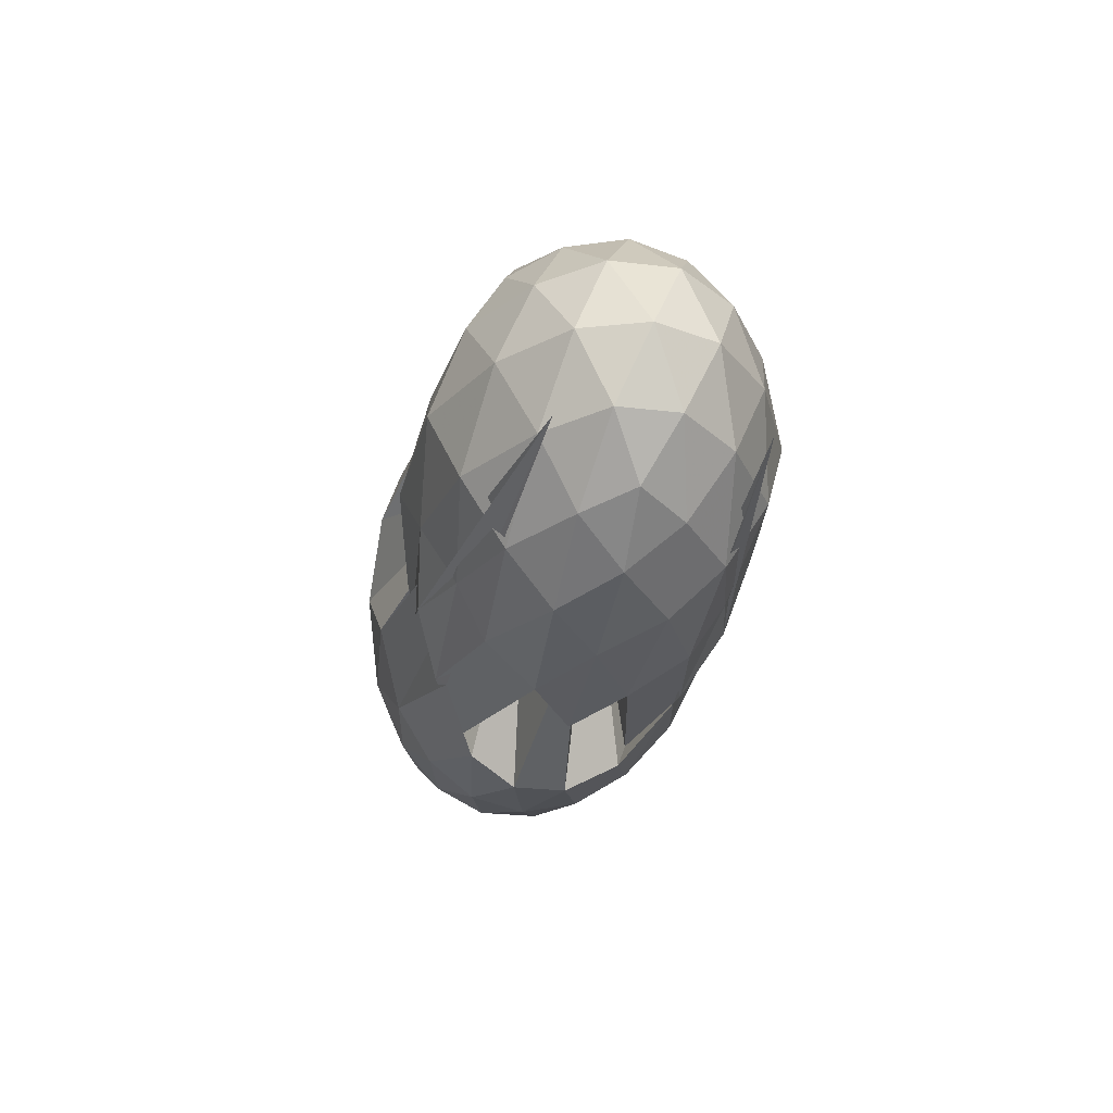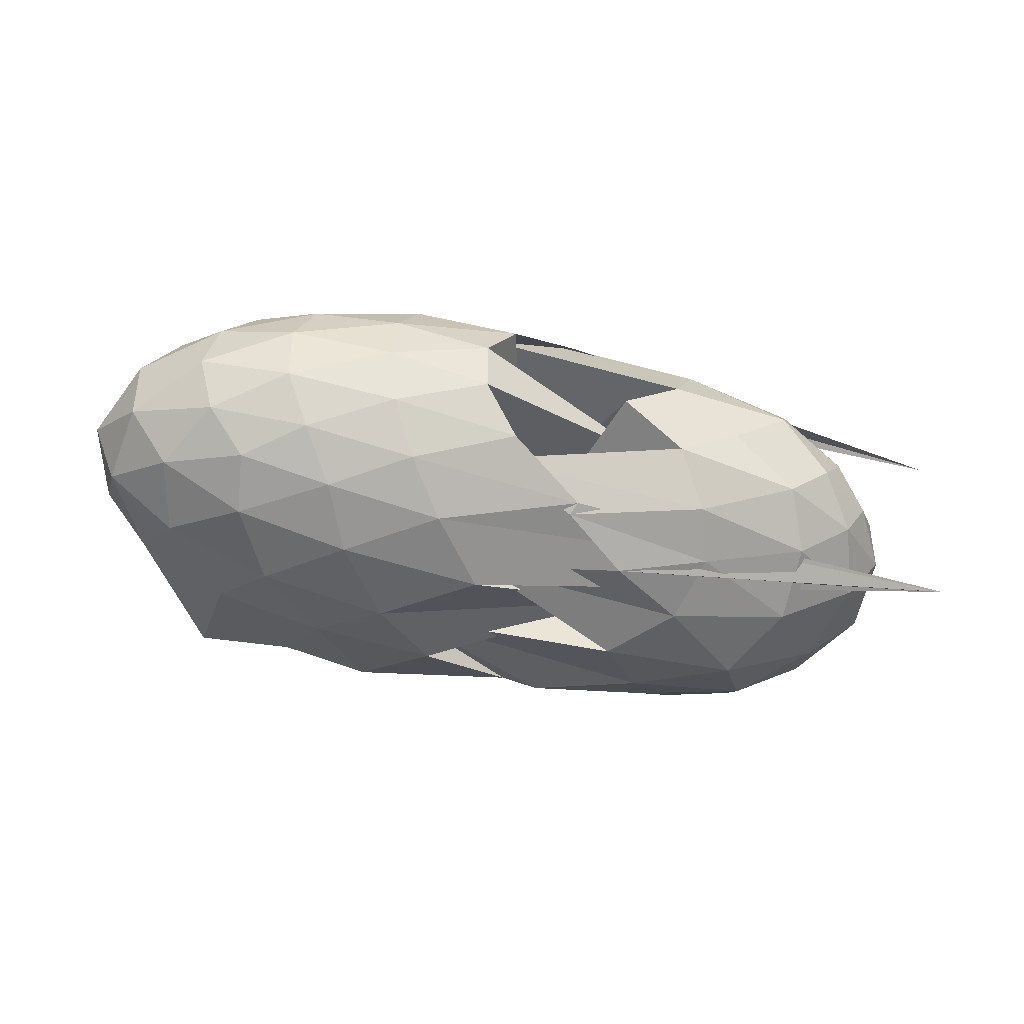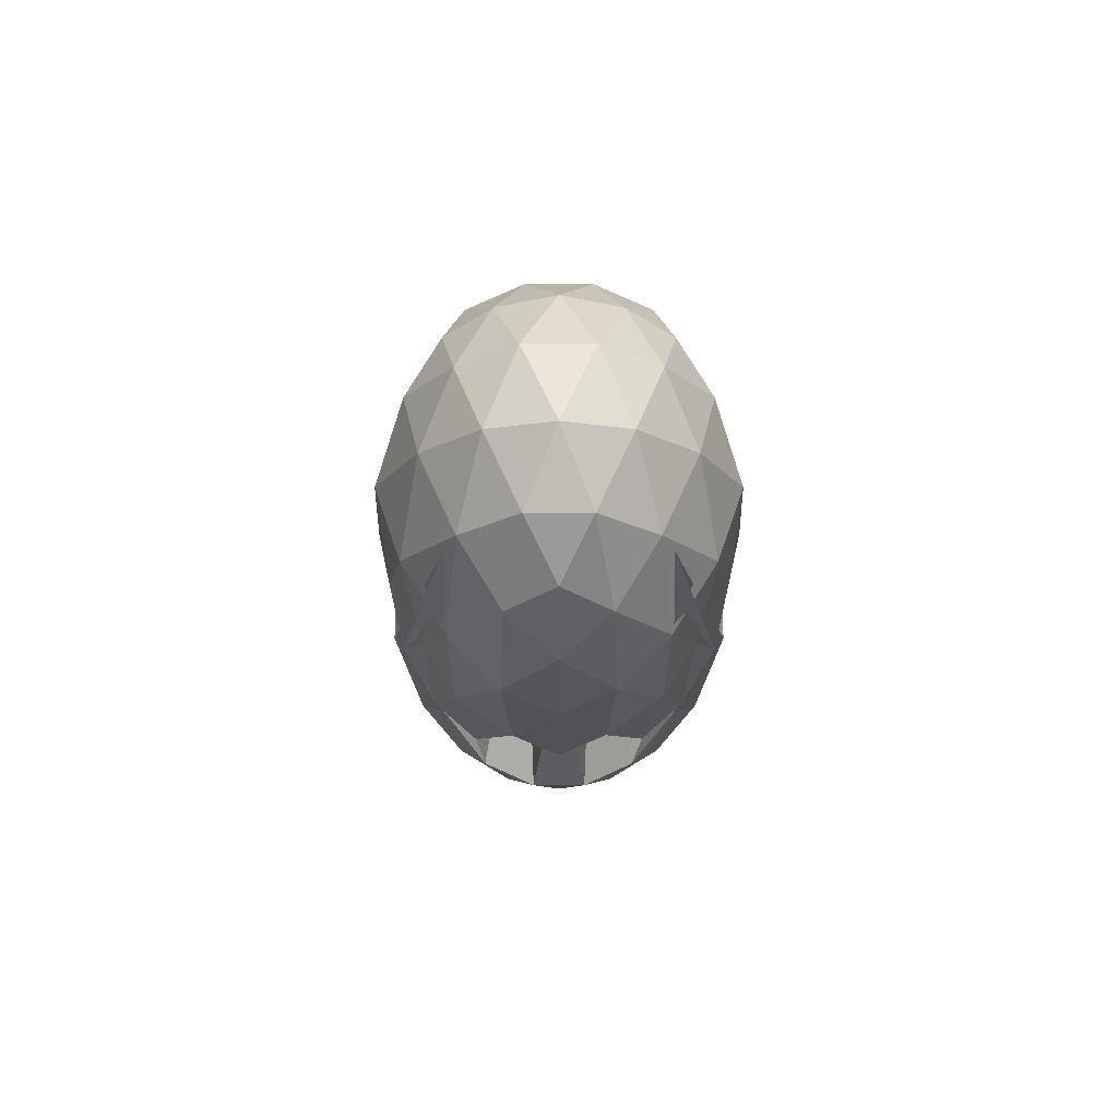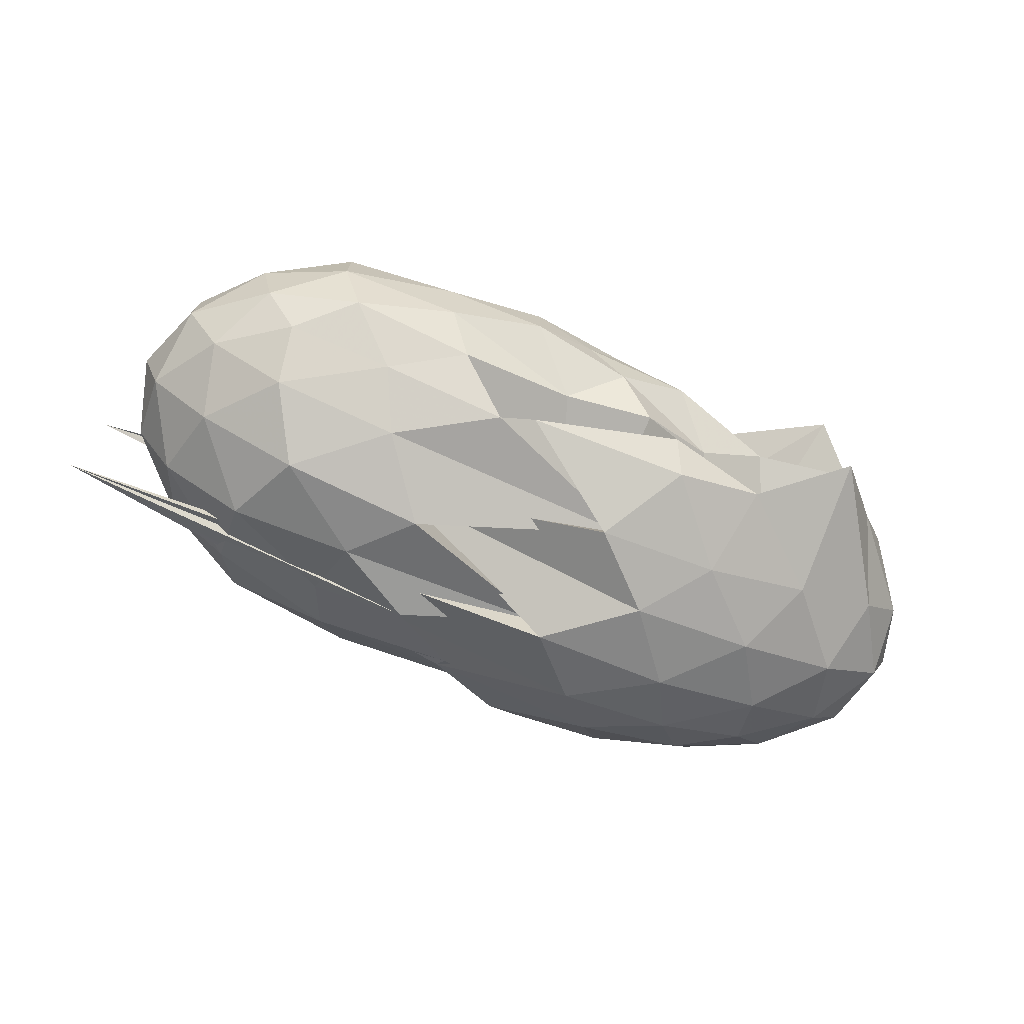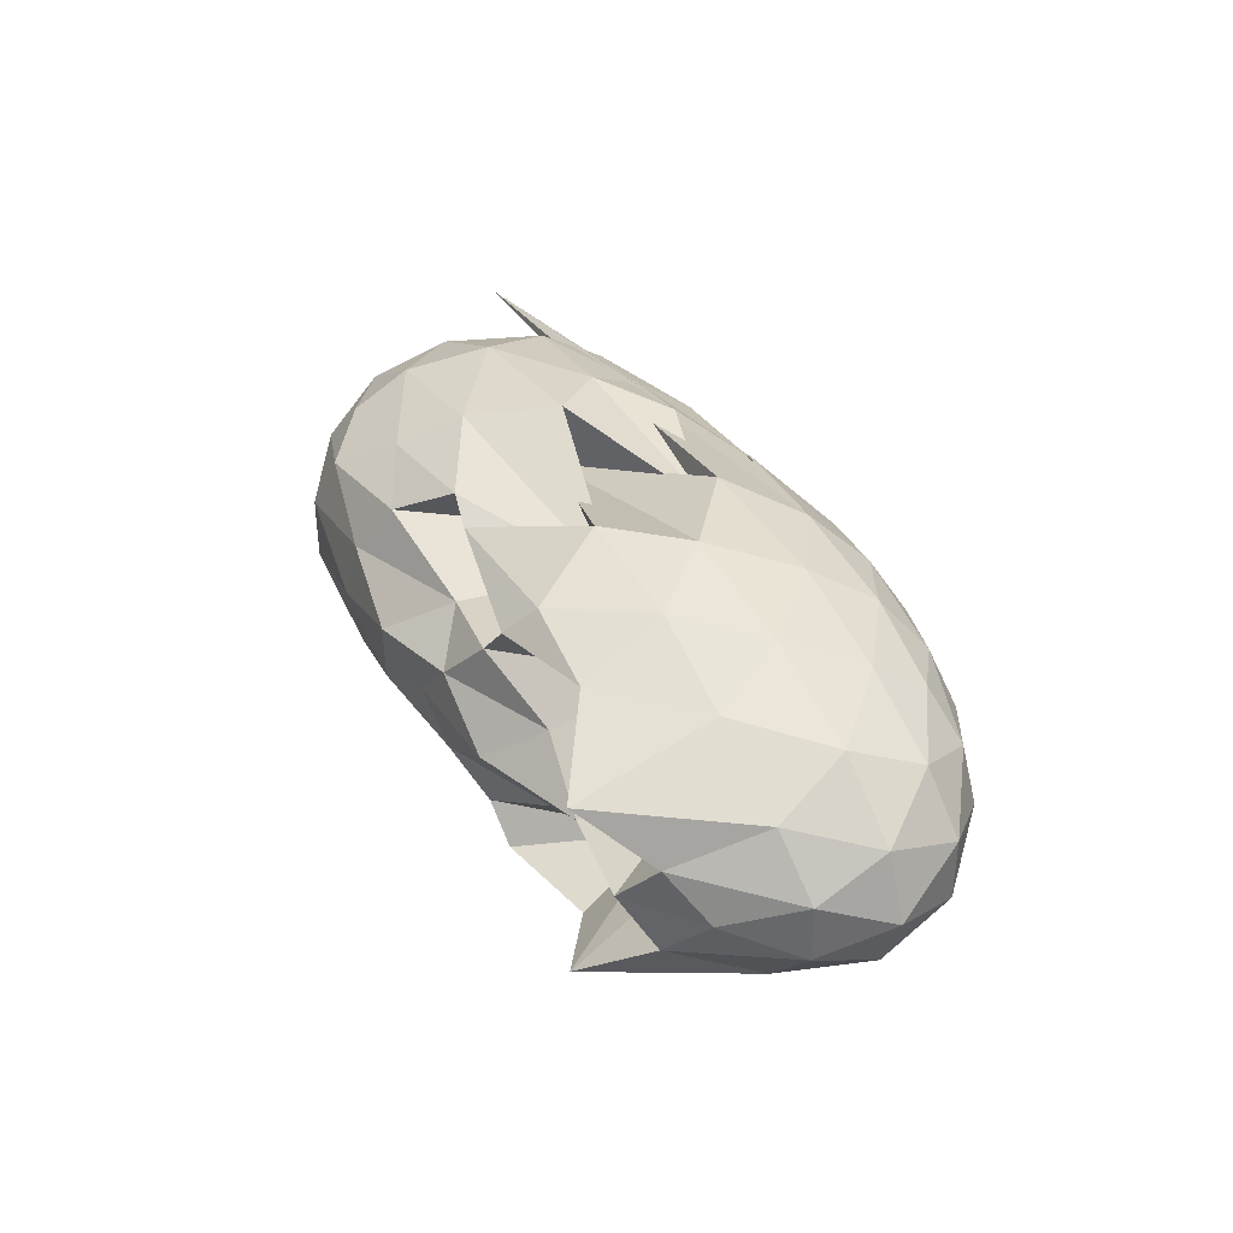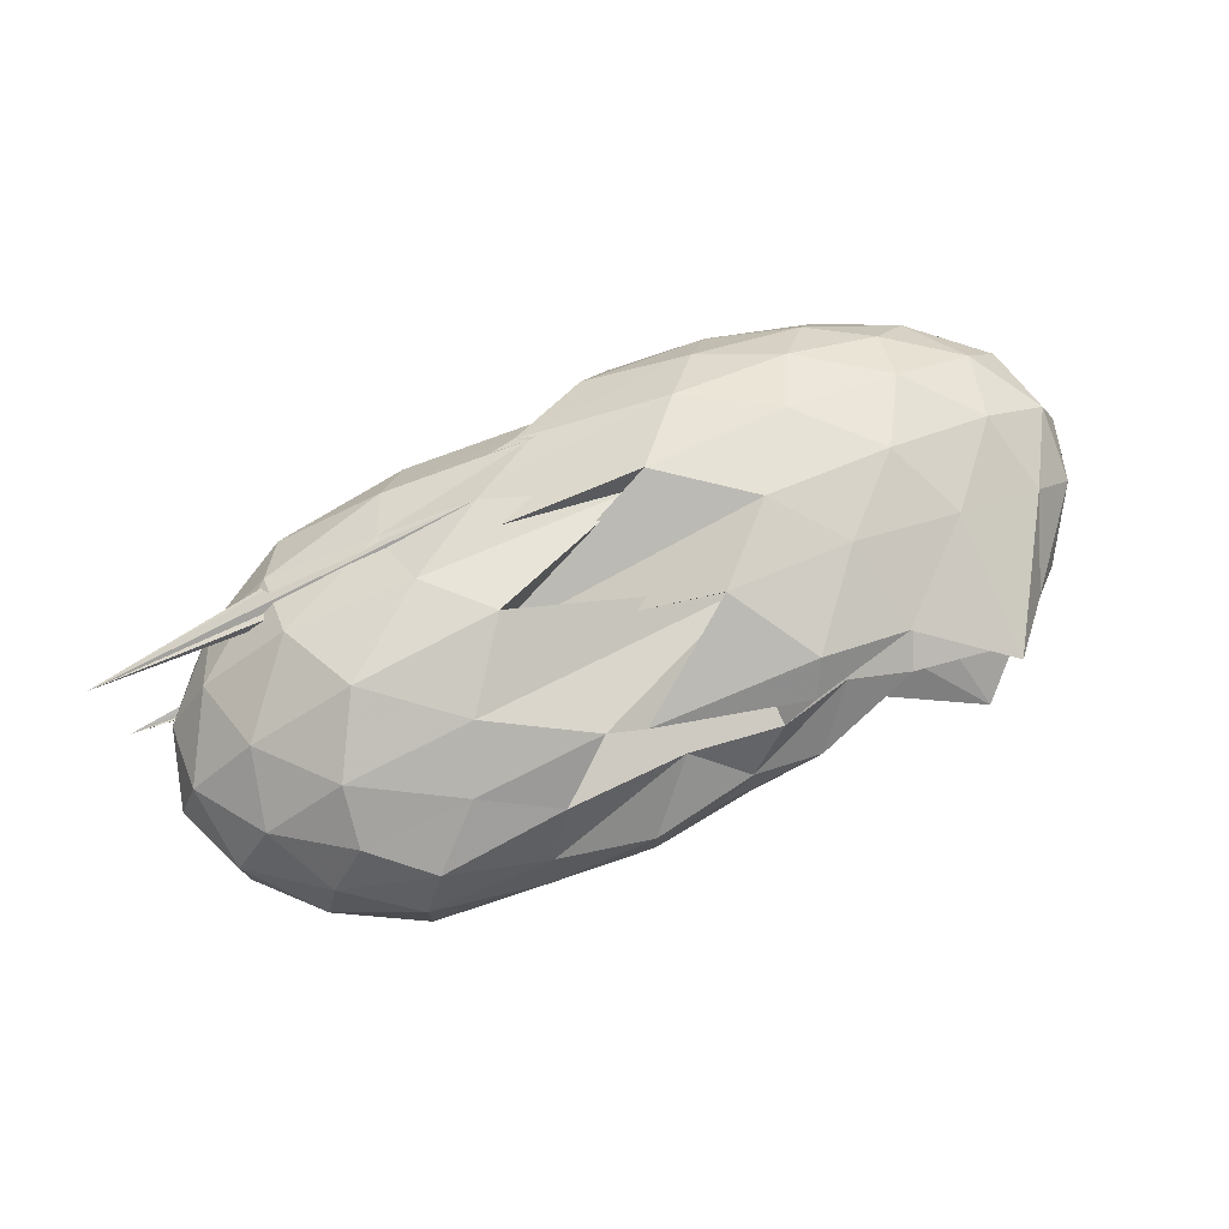
<metadata>
{"format":"obj","ext":"obj","renderer":"f3d","projection":"perspective","resolution":1024,"background":"white","views":[{"elev":-26.6,"azim":-100.6,"up":"+Z"},{"elev":-40.2,"azim":162.6,"up":"+Y"},{"elev":-14.5,"azim":-90.0,"up":"+Z"},{"elev":-73.2,"azim":-23.2,"up":"+Y"},{"elev":37.0,"azim":60.5,"up":"+Y"},{"elev":74.8,"azim":-25.2,"up":"+Y"}]}
</metadata>
<code>
v -2.925 -0.01552 1.141
v -3.494 -0.01525 -0.4834
v -1.077 -0.01555 0.8013
v -1.249 0.1932 0.9327
v -1.514 0.4176 1.189
v -1.932 0.5922 0.9
v -2.343 0.6915 0.8661
v -3.114 0.5987 0.8151
v -3.285 0.6587 0.7711
v -3.889 0.5708 0.7702
v -4.398 0.4784 0.7505
v -4.572 0.2596 0.8171
v -4.645 -0.01563 0.845
v -4.572 -0.2908 0.8171
v -4.398 -0.5097 0.7505
v -3.888 -0.6016 0.7701
v -3.283 -0.6916 0.7728
v -3.112 -0.6303 0.8161
v -2.344 -0.7224 0.8655
v -1.932 -0.6233 0.9001
v -1.514 -0.4494 1.189
v -1.249 -0.2244 0.9331
v -0.8606 0.1201 0.4985
v -1.08 0.3728 0.5339
v -1.503 0.6043 0.5325
v -2.009 0.7453 0.4851
v -2.594 0.8029 0.4697
v -2.467 0.5963 0.4434
v -3.751 0.711 0.4998
v -4.353 0.6391 0.5019
v -4.728 0.4097 0.5019
v -4.91 0.1401 0.5348
v -4.91 -0.1713 0.5348
v -4.728 -0.441 0.5019
v -4.353 -0.6704 0.5019
v -3.749 -0.7433 0.5012
v -2.468 -0.6301 0.4469
v -2.594 -0.8347 0.4696
v -2.009 -0.7767 0.4853
v -1.503 -0.6357 0.533
v -1.08 -0.404 0.5336
v -0.8606 -0.1514 0.4987
v -0.8492 0.2719 0.1743
v -1.173 0.5278 0.1744
v -1.672 0.7189 0.1738
v -2.268 0.8202 0.168
v -3.566 0.4556 0.1573
v -3.472 0.8065 0.143
v -4.151 0.7695 0.1669
v -4.634 0.5548 0.1669
v -4.944 0.2843 0.1669
v -5.051 -0.01563 0.1669
v -4.944 -0.3155 0.1669
v -4.634 -0.5861 0.1669
v -4.151 -0.8008 0.1669
v -3.47 -0.8404 0.1444
v -3.568 -0.481 0.158
v -2.269 -0.8515 0.1682
v -1.672 -0.7502 0.1738
v -1.173 -0.5591 0.1746
v -0.8492 -0.3032 0.1742
v -0.7353 -0.01565 0.1737
v -1.074 0.3908 -0.1481
v -1.466 0.6036 -0.1444
v -1.994 0.736 -0.1711
v -2.665 0.7923 -0.1668
v -2.704 0.648 -0.1386
v -3.726 0.7353 -0.1482
v -4.314 0.6439 -0.201
v -4.726 0.392 -0.201
v -4.935 0.1262 -0.1682
v -4.935 -0.1574 -0.1682
v -4.726 -0.4233 -0.201
v -4.314 -0.6752 -0.201
v -3.726 -0.7668 -0.1486
v -2.689 -0.6778 -0.1396
v -2.665 -0.8237 -0.1665
v -1.994 -0.7673 -0.1711
v -1.466 -0.6349 -0.1444
v -1.074 -0.4221 -0.1481
v -0.8832 -0.165 -0.1817
v -0.8832 0.1337 -0.1817
v -1.417 0.4528 -0.3837
v -1.843 0.5769 -0.4392
v -2.392 0.6641 -0.4537
v -5.179 0.4148 -0.3832
v -3.356 0.6933 -0.3682
v -3.797 0.5787 -0.4375
v -4.306 0.4487 -0.5112
v -4.611 0.207 -0.4834
v -4.759 -0.01563 -0.4168
v -4.611 -0.2383 -0.4834
v -4.306 -0.48 -0.5112
v -3.798 -0.6129 -0.4369
v -3.351 -0.7261 -0.3679
v -5.18 -0.4448 -0.3798
v -2.393 -0.6955 -0.4538
v -1.843 -0.6082 -0.4392
v -1.417 -0.4841 -0.3837
v -1.235 -0.2779 -0.4511
v -1.158 -0.01564 -0.4793
v -1.235 0.2467 -0.4511
v -1.41 -0.01624 1.045
v -1.648 0.2034 0.4804
v -2.02 0.4076 0.4579
v -2.417 0.5645 0.9948
v -2.541 0.5053 -0.2446
v -3.548 0.481 0.9586
v -4.141 0.3954 0.9763
v -4.256 0.1338 1.05
v -4.256 -0.1651 1.05
v -4.141 -0.4267 0.9763
v -3.545 -0.5092 0.9627
v -2.543 -0.5333 -0.2501
v -2.416 -0.5955 0.9951
v -2.02 -0.4399 0.4576
v -1.649 -0.2346 0.4807
v -1.862 -0.0157 0.9658
v -2.188 0.1898 0.9088
v -2.558 0.3976 1.011
v -2.979 0.3366 0.9318
v -3.678 0.2516 1.091
v -3.716 -0.01609 1.137
v -3.677 -0.2828 1.091
v -2.983 -0.3655 0.9351
v -2.56 -0.4288 1.011
v -2.189 -0.2208 0.909
v -2.396 -0.01543 1.128
v -2.742 0.1843 1.114
v -3.233 0.1116 1.175
v -3.232 -0.1426 1.173
v -2.738 -0.2155 1.113
v -1.683 0.3704 -0.5952
v -2.202 0.4797 -0.6475
v -3.081 0.5205 -0.6066
v -3.026 0.5637 -0.5607
v -3.699 0.4372 -0.6565
v -4.189 0.2262 -0.716
v -4.441 -0.01563 -0.6426
v -4.189 -0.2575 -0.716
v -3.699 -0.4694 -0.6574
v -3.03 -0.5932 -0.5591
v -3.057 -0.5525 -0.6078
v -2.202 -0.511 -0.6475
v -1.683 -0.4017 -0.5952
v -1.564 -0.1561 -0.6694
v -1.564 0.1248 -0.6694
v -2.072 0.2471 -0.772
v -2.68 0.3407 -0.7887
v -2.589 0.39 -0.6545
v -3.55 0.1913 -0.8
v -3.88 -0.01524 -0.7638
v -3.55 -0.2225 -0.7981
v -2.591 -0.4214 -0.6531
v -2.681 -0.3669 -0.7891
v -2.072 -0.2784 -0.772
v -2.031 -0.01562 -0.8186
v -2.51 0.1082 -0.8694
v -3.033 0.1481 0.2006
v -3.245 -0.01683 -0.8384
v -3.032 -0.1807 0.1983
v -2.509 -0.1398 -0.8694
f 3 23 4
f 4 23 24
f 4 24 5
f 5 24 25
f 5 25 6
f 6 25 26
f 6 26 7
f 7 26 27
f 7 27 8
f 8 27 28
f 8 28 9
f 9 28 29
f 9 29 10
f 10 29 30
f 10 30 11
f 11 30 31
f 11 31 12
f 12 31 32
f 12 32 13
f 13 32 33
f 13 33 14
f 14 33 34
f 14 34 15
f 15 34 35
f 15 35 16
f 16 35 36
f 16 36 17
f 17 36 37
f 17 37 18
f 18 37 38
f 18 38 19
f 19 38 39
f 19 39 20
f 20 39 40
f 20 40 21
f 21 40 41
f 21 41 22
f 22 41 42
f 22 42 3
f 3 42 23
f 23 43 24
f 24 43 44
f 24 44 25
f 25 44 45
f 25 45 26
f 26 45 46
f 26 46 27
f 27 46 47
f 27 47 28
f 28 47 48
f 28 48 29
f 29 48 49
f 29 49 30
f 30 49 50
f 30 50 31
f 31 50 51
f 31 51 32
f 32 51 52
f 32 52 33
f 33 52 53
f 33 53 34
f 34 53 54
f 34 54 35
f 35 54 55
f 35 55 36
f 36 55 56
f 36 56 37
f 37 56 57
f 37 57 38
f 38 57 58
f 38 58 39
f 39 58 59
f 39 59 40
f 40 59 60
f 40 60 41
f 41 60 61
f 41 61 42
f 42 61 62
f 42 62 23
f 23 62 43
f 43 63 44
f 44 63 64
f 44 64 45
f 45 64 65
f 45 65 46
f 46 65 66
f 46 66 47
f 47 66 67
f 47 67 48
f 48 67 68
f 48 68 49
f 49 68 69
f 49 69 50
f 50 69 70
f 50 70 51
f 51 70 71
f 51 71 52
f 52 71 72
f 52 72 53
f 53 72 73
f 53 73 54
f 54 73 74
f 54 74 55
f 55 74 75
f 55 75 56
f 56 75 76
f 56 76 57
f 57 76 77
f 57 77 58
f 58 77 78
f 58 78 59
f 59 78 79
f 59 79 60
f 60 79 80
f 60 80 61
f 61 80 81
f 61 81 62
f 62 81 82
f 62 82 43
f 43 82 63
f 63 83 64
f 64 83 84
f 64 84 65
f 65 84 85
f 65 85 66
f 66 85 86
f 66 86 67
f 67 86 87
f 67 87 68
f 68 87 88
f 68 88 69
f 69 88 89
f 69 89 70
f 70 89 90
f 70 90 71
f 71 90 91
f 71 91 72
f 72 91 92
f 72 92 73
f 73 92 93
f 73 93 74
f 74 93 94
f 74 94 75
f 75 94 95
f 75 95 76
f 76 95 96
f 76 96 77
f 77 96 97
f 77 97 78
f 78 97 98
f 78 98 79
f 79 98 99
f 79 99 80
f 80 99 100
f 80 100 81
f 81 100 101
f 81 101 82
f 82 101 102
f 82 102 63
f 63 102 83
f 103 104 118
f 104 119 118
f 104 105 119
f 105 120 119
f 105 106 120
f 106 107 120
f 107 121 120
f 107 108 121
f 108 122 121
f 108 109 122
f 109 110 122
f 110 123 122
f 110 111 123
f 111 124 123
f 111 112 124
f 112 113 124
f 113 125 124
f 113 114 125
f 114 126 125
f 114 115 126
f 115 116 126
f 116 127 126
f 116 117 127
f 117 118 127
f 117 103 118
f 118 119 128
f 119 129 128
f 119 120 129
f 120 121 129
f 121 130 129
f 121 122 130
f 122 123 130
f 123 131 130
f 123 124 131
f 124 125 131
f 125 132 131
f 125 126 132
f 126 127 132
f 127 128 132
f 127 118 128
f 133 148 134
f 134 148 149
f 134 149 135
f 135 149 150
f 135 150 136
f 136 150 137
f 137 150 151
f 137 151 138
f 138 151 152
f 138 152 139
f 139 152 140
f 140 152 153
f 140 153 141
f 141 153 154
f 141 154 142
f 142 154 143
f 143 154 155
f 143 155 144
f 144 155 156
f 144 156 145
f 145 156 146
f 146 156 157
f 146 157 147
f 147 157 148
f 147 148 133
f 148 158 149
f 149 158 159
f 149 159 150
f 150 159 151
f 151 159 160
f 151 160 152
f 152 160 153
f 153 160 161
f 153 161 154
f 154 161 155
f 155 161 162
f 155 162 156
f 156 162 157
f 157 162 158
f 157 158 148
f 3 4 103
f 103 4 104
f 4 5 104
f 104 5 105
f 5 6 105
f 105 6 106
f 6 7 106
f 7 8 106
f 106 8 107
f 8 9 107
f 107 9 108
f 9 10 108
f 108 10 109
f 10 11 109
f 11 12 109
f 109 12 110
f 12 13 110
f 110 13 111
f 13 14 111
f 111 14 112
f 14 15 112
f 15 16 112
f 112 16 113
f 16 17 113
f 113 17 114
f 17 18 114
f 114 18 115
f 18 19 115
f 19 20 115
f 115 20 116
f 20 21 116
f 116 21 117
f 21 22 117
f 117 22 103
f 22 3 103
f 83 133 84
f 84 133 134
f 84 134 85
f 85 134 135
f 85 135 86
f 86 135 136
f 86 136 87
f 87 136 88
f 88 136 137
f 88 137 89
f 89 137 138
f 89 138 90
f 90 138 139
f 90 139 91
f 91 139 92
f 92 139 140
f 92 140 93
f 93 140 141
f 93 141 94
f 94 141 142
f 94 142 95
f 95 142 96
f 96 142 143
f 96 143 97
f 97 143 144
f 97 144 98
f 98 144 145
f 98 145 99
f 99 145 100
f 100 145 146
f 100 146 101
f 101 146 147
f 101 147 102
f 102 147 133
f 102 133 83
f 128 129 1
f 129 130 1
f 130 131 1
f 131 132 1
f 132 128 1
f 159 158 2
f 160 159 2
f 161 160 2
f 162 161 2
f 158 162 2

</code>
